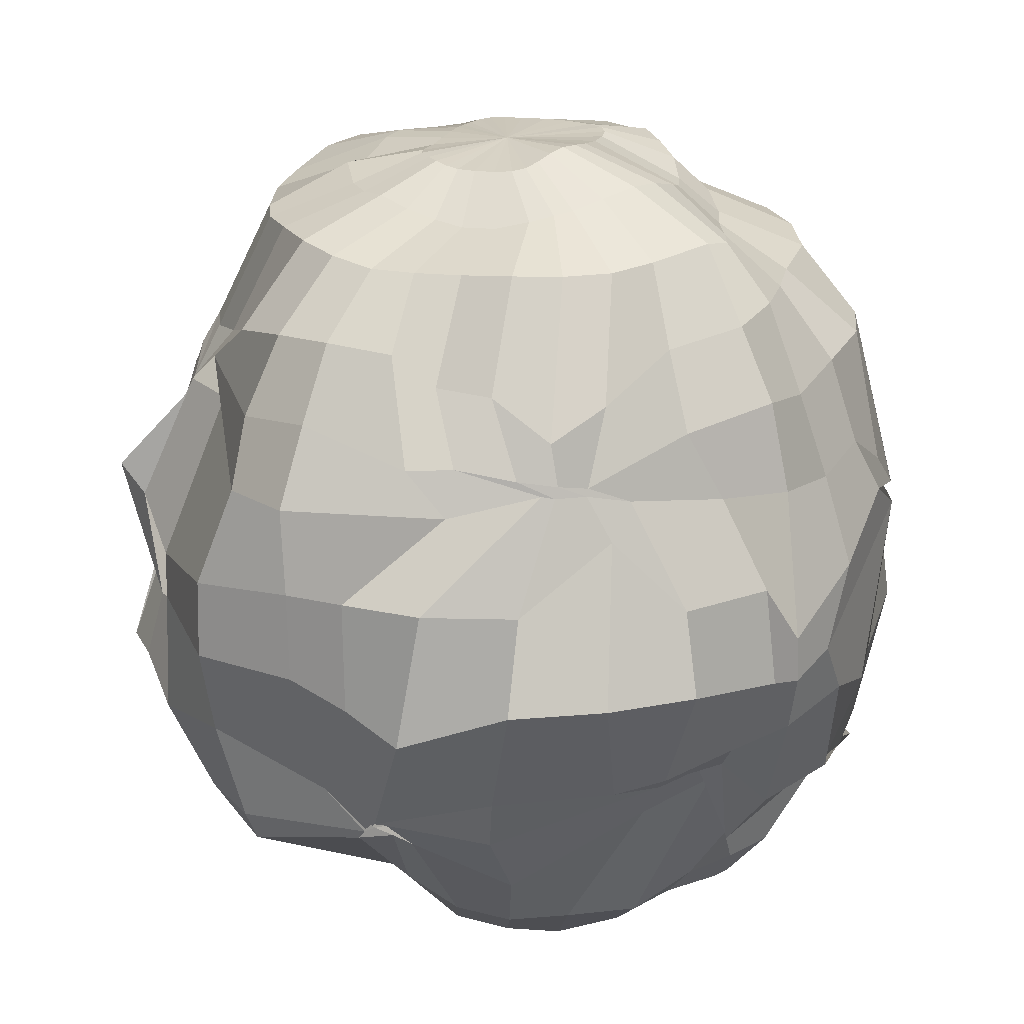
<metadata>
{"format":"obj","ext":"obj","renderer":"f3d","projection":"perspective","resolution":1024,"background":"white","views":[{"elev":24.8,"azim":54.9,"up":"+Y"}]}
</metadata>
<code>
o Sphère
v 0.008877 0.9851 -0.2332
v 0.02843 0.9532 -0.3884
v 0.01136 0.8094 -0.5137
v -0.004511 0.6326 -0.6908
v -0.03051 0.5234 -0.7799
v 0.008925 0.381 -0.8914
v 0.01446 0.1947 -0.9819
v -0.004613 -0.5197 -0.8199
v 0.05903 -0.7024 -0.6619
v -0.03308 -0.7828 -0.5483
v 0.04678 0.9859 -0.2401
v 0.08773 0.937 -0.386
v 0.09108 0.8325 -0.4736
v 0.1394 0.7261 -0.6874
v 0.1701 0.55 -0.8211
v 0.4956 0.1284 -0.763
v 0.4334 0.1372 -0.7772
v 0.2051 0.02893 -0.9472
v 0.1851 -0.2051 -0.9702
v 0.1992 -0.4481 -0.8238
v 0.0901 -0.5501 -0.7991
v 0.1141 -0.6916 -0.6669
v -0.0124 -0.7711 -0.5533
v -0.03583 -0.8791 -0.4101
v 0.07813 -0.954 -0.1368
v 0.07877 0.9855 -0.2273
v 0.1468 0.9123 -0.3817
v 0.1785 0.8264 -0.4638
v 0.2748 0.7294 -0.6493
v 0.5764 0.1341 -0.7456
v 0.5014 0.1281 -0.7625
v 0.4739 0.1302 -0.7656
v 0.3894 0.1457 -0.7921
v 0.3761 -0.197 -0.9054
v 0.3637 -0.3903 -0.7944
v 0.2659 -0.56 -0.7783
v 0.2139 -0.6918 -0.6616
v 0.008783 -0.7705 -0.5501
v 0.01346 -0.886 -0.3596
v 0.096 -0.9604 -0.1235
v 0.1143 0.9878 -0.1924
v 0.2091 0.882 -0.3495
v 0.2883 0.8104 -0.4089
v 0.4002 0.7245 -0.5773
v 0.4673 0.5499 -0.6967
v 0.5706 0.1284 -0.7515
v 0.5075 0.1278 -0.7621
v 0.4626 0.1316 -0.7679
v 0.5383 -0.2025 -0.797
v 0.5914 -0.4724 -0.6539
v 0.4963 -0.5676 -0.6985
v 0.353 -0.6879 -0.5834
v 0.08651 -0.7794 -0.53
v 0.1022 -0.9475 -0.2571
v 0.1167 -0.9592 -0.1254
v 0.1523 0.9949 -0.1419
v 0.2818 0.8936 -0.29
v 0.3727 0.818 -0.3411
v 0.483 0.7129 -0.4571
v 0.593 0.5633 -0.5884
v 0.6769 0.2652 -0.6019
v 0.5733 0.1286 -0.7503
v 0.5075 0.1278 -0.7621
v 0.6736 -0.2503 -0.6119
v 0.6937 -0.483 -0.5154
v 0.6649 -0.4837 -0.5766
v 0.4828 -0.6503 -0.5529
v 0.2656 -0.828 -0.3403
v 0.1807 -0.8989 -0.1827
v 0.1345 -0.9486 -0.1347
v 0.1746 1.002 -0.09908
v 0.3399 0.923 -0.2272
v 0.4503 0.8197 -0.2951
v 0.565 0.7138 -0.3687
v 0.6725 0.5505 -0.4418
v 0.7282 0.3578 -0.4783
v 0.7385 0.2207 -0.5537
v 0.6866 0.1434 -0.6485
v 0.7801 -0.2492 -0.4954
v 0.6922 -0.5022 -0.4751
v 0.665 -0.497 -0.5451
v 0.5696 -0.6173 -0.517
v 0.5017 -0.8485 -0.2696
v 0.1935 -0.8819 -0.1797
v 0.147 -0.9363 -0.1424
v 0.1868 1.009 -0.06132
v 0.3615 0.9454 -0.1576
v 0.5152 0.8273 -0.2485
v 0.6488 0.7189 -0.2672
v 0.7328 0.5185 -0.2975
v 0.7957 0.3297 -0.3308
v 0.8851 0.1412 -0.3361
v 0.9311 -0.02794 -0.2409
v 0.9023 -0.1609 -0.3104
v 0.8324 -0.4153 -0.3442
v 0.6721 -0.5248 -0.4606
v 0.6949 -0.6688 -0.2854
v 0.6119 -0.7859 -0.2401
v 0.2072 -0.8617 -0.1784
v 0.1568 -0.9251 -0.1472
v 0.1918 1.011 -0.02225
v 0.3668 0.9498 -0.09368
v 0.5499 0.8518 -0.1636
v 0.7059 0.708 -0.1388
v 0.7998 0.5531 -0.1557
v 0.8475 0.3514 -0.1712
v 0.9599 0.0442 -0.1223
v 0.9606 -0.06308 -0.1279
v 0.9225 -0.2013 -0.1405
v 0.8338 -0.4492 -0.1595
v 0.736 -0.5929 -0.1234
v 0.6917 -0.6823 -0.1789
v 0.6348 -0.7707 -0.1759
v 0.2227 -0.841 -0.1723
v 0.1652 -0.9139 -0.1491
v 0.1975 1.004 0.0179
v 0.3659 0.9371 -0.00601
v 0.5579 0.8427 -0.001847
v 0.6606 0.6761 0.02775
v 0.7873 0.5308 0.0725
v 0.8427 0.3801 0.01229
v 0.9607 0.1935 -0.0239
v 0.9746 -0.03945 -0.04731
v 0.9066 -0.2233 0.01388
v 0.8539 -0.289 -0.00396
v 0.8253 -0.5016 -0.04524
v 0.6838 -0.6905 -0.05921
v 0.6038 -0.7848 -0.05744
v 0.2426 -0.8218 -0.1584
v 0.1717 -0.9038 -0.1484
v 0.1993 0.992 0.05396
v 0.3531 0.9192 0.0669
v 0.5547 0.8392 0.1088
v 0.7076 0.6057 0.2363
v 0.7321 0.4387 0.2991
v 0.7785 0.4043 0.2188
v 0.927 0.1852 0.174
v 0.99 0.003251 0.1904
v 0.8634 -0.2713 0.1687
v 0.8541 -0.2804 0.06457
v 0.8264 -0.3357 0.005355
v 0.711 -0.7086 0.1292
v 0.5566 -0.8442 0.0617
v 0.2607 -0.8085 -0.1375
v 0.1738 -0.8991 -0.145
v 0.195 0.9813 0.08425
v 0.3366 0.911 0.1081
v 0.5208 0.8436 0.2172
v 0.6747 0.537 0.3576
v 0.7047 0.4477 0.3602
v 0.7362 0.4226 0.3055
v 0.7905 0.3253 0.2765
v 0.9247 0.000399 0.383
v 0.8428 -0.273 0.2988
v 0.835 -0.3037 0.1623
v 0.7877 -0.3891 0.17
v 0.6422 -0.7096 0.2753
v 0.5164 -0.8483 0.2115
v 0.2602 -0.8045 -0.1175
v 0.1739 -0.8954 -0.1373
v 0.1799 0.9749 0.1118
v 0.3117 0.8992 0.1582
v 0.4631 0.8469 0.311
v 0.5723 0.6297 0.4412
v 0.6633 0.4646 0.4395
v 0.7095 0.4241 0.371
v 0.7672 0.1975 0.5084
v 0.8376 0.00859 0.5857
v 0.7672 -0.2428 0.5793
v 0.7324 -0.3665 0.561
v 0.6631 -0.5498 0.4533
v 0.58 -0.7078 0.4011
v 0.4551 -0.8317 0.3187
v 0.227 -0.8062 0.01372
v 0.1709 -0.8851 -0.1111
v 0.1486 0.9703 0.1393
v 0.2648 0.8821 0.2183
v 0.3879 0.8443 0.3926
v 0.4571 0.6302 0.5088
v 0.589 0.4956 0.5525
v 0.6957 0.4308 0.3975
v 0.6802 0.2231 0.7052
v 0.6504 -0.09648 0.7508
v 0.4898 -0.3814 0.7115
v 0.5201 -0.3738 0.7005
v 0.5792 -0.4021 0.6698
v 0.4873 -0.6905 0.4864
v 0.3713 -0.807 0.4078
v 0.1617 -0.7976 0.2905
v 0.1044 -0.8364 0.1591
v 0.107 0.9665 0.1646
v 0.2058 0.8789 0.2675
v 0.3062 0.8401 0.4622
v 0.3992 0.705 0.5834
v 0.5175 0.4859 0.63
v 0.6145 0.399 0.5926
v 0.5157 0.2124 0.7979
v 0.5596 -0.02161 0.8223
v 0.4706 -0.4003 0.724
v 0.4938 -0.3883 0.7131
v 0.5416 -0.3895 0.6958
v 0.3628 -0.6483 0.5421
v 0.2616 -0.7926 0.3723
v 0.09306 -0.8168 0.2676
v 0.04859 -0.8289 0.2449
v 0.06441 0.9633 0.1827
v 0.1475 0.8876 0.3004
v 0.2123 0.8328 0.5135
v 0.2716 0.7114 0.6683
v 0.3259 0.5601 0.7685
v 0.3679 0.3965 0.8572
v 0.3724 0.1931 0.8529
v 0.4007 0.000499 0.8665
v 0.3654 -0.3296 0.7661
v 0.4684 -0.406 0.7262
v 0.4569 -0.4255 0.7335
v 0.2867 -0.6623 0.5257
v 0.1644 -0.8015 0.2699
v -0.001369 -0.8225 0.2931
v 0.01495 -0.8262 0.2729
v 0.02637 0.9638 0.19
v 0.08189 0.902 0.3331
v 0.1071 0.8399 0.5477
v 0.1282 0.6937 0.7052
v 0.127 0.5217 0.7985
v 0.1786 0.3778 0.8692
v 0.1902 0.1837 0.972
v 0.1868 0.001542 0.9769
v 0.1722 -0.204 0.9374
v 0.1794 -0.4515 0.8739
v 0.1856 -0.5203 0.8484
v 0.207 -0.6892 0.4859
v -0.02765 -0.8199 0.3112
v -0.03363 -0.8207 0.3088
v -0.006996 -0.8239 0.2873
v -0.01076 0.9651 0.1913
v 0.00707 0.9184 0.3548
v -0.000166 0.8483 0.5594
v -0.05271 0.6474 0.6971
v -0.2653 0.5065 0.656
v -0.1246 0.4627 0.7112
v -0.2227 0.058 0.8365
v -0.1295 -0.005514 0.8873
v -0.01117 -0.2196 0.9607
v -0.02842 -0.4806 0.8432
v 0.00147 -0.512 0.8268
v -0.01468 -0.6509 0.7444
v -0.08556 -0.8148 0.3492
v -0.05097 -0.8199 0.3168
v -0.02144 -0.8228 0.2955
v -0.04629 0.9656 0.188
v -0.06486 0.9081 0.3549
v -0.108 0.8482 0.5461
v -0.2561 0.5637 0.6074
v -0.3225 0.4438 0.6808
v -0.2798 0.4563 0.7087
v -0.3363 0.1688 0.8249
v -0.175 -0.01791 0.8752
v -0.1696 -0.1598 0.9248
v -0.2542 -0.4564 0.7486
v -0.217 -0.5054 0.7262
v -0.1722 -0.6019 0.7022
v -0.1135 -0.8128 0.3624
v -0.05851 -0.82 0.3183
v -0.03042 -0.8226 0.2986
v -0.08344 0.9651 0.1833
v -0.1357 0.9061 0.3398
v -0.2092 0.8408 0.5229
v -0.3529 0.543 0.5909
v -0.3301 0.4317 0.68
v -0.299 0.4128 0.72
v -0.3711 0.245 0.8642
v -0.2824 8.3e-05 0.8274
v -0.2735 -0.1572 0.9025
v -0.3868 -0.4012 0.7617
v -0.4086 -0.5635 0.5948
v -0.2626 -0.6718 0.6565
v -0.1265 -0.812 0.3655
v -0.05867 -0.8207 0.3147
v -0.03859 -0.8231 0.2983
v -0.1143 0.96 0.1602
v -0.2156 0.9303 0.3049
v -0.3049 0.8318 0.469
v -0.4195 0.5458 0.5537
v -0.3451 0.4419 0.6658
v -0.3153 0.3977 0.7128
v -0.5774 -0.02325 0.594
v -0.2771 0.05964 0.8191
v -0.2872 -0.102 0.8709
v -0.5842 -0.4265 0.6284
v -0.5145 -0.567 0.475
v -0.362 -0.6974 0.5918
v -0.1386 -0.8108 0.3689
v -0.05816 -0.8218 0.3094
v -0.04758 -0.8249 0.2925
v -0.1357 0.9599 0.1185
v -0.2578 0.9139 0.2296
v -0.397 0.8374 0.3916
v -0.4612 0.5445 0.52
v -0.4119 0.4881 0.6051
v -0.4151 0.3902 0.6443
v -0.6403 -0.05071 0.5539
v -0.5838 -0.06347 0.6049
v -0.5248 -0.07735 0.6614
v -0.6621 -0.4364 0.4661
v -0.5545 -0.5529 0.4355
v -0.4658 -0.6309 0.5007
v -0.1782 -0.8114 0.356
v -0.0655 -0.8235 0.3028
v -0.05541 -0.8291 0.2751
v -0.1571 0.9647 0.07631
v -0.3137 0.9381 0.1322
v -0.467 0.8448 0.2975
v -0.6007 0.5879 0.2722
v -0.5123 0.418 0.5585
v -0.6547 0.3346 0.4987
v -0.7461 0.08244 0.4217
v -0.7245 -0.07698 0.5111
v -0.7641 -0.1756 0.5245
v -0.7102 -0.4363 0.3928
v -0.5971 -0.5463 0.3982
v -0.5081 -0.6264 0.4532
v -0.4371 -0.8595 0.3355
v -0.0899 -0.8313 0.2658
v -0.06226 -0.8384 0.2366
v 0.009587 0.9937 0.006292
v -0.18 0.9675 0.03777
v -0.3309 0.9418 0.08493
v -0.5224 0.8713 0.1734
v -0.6152 0.61 0.2006
v -0.6753 0.4991 0.3092
v -0.7824 0.3182 0.2746
v -0.8362 0.1334 0.2745
v -0.9047 -0.02134 0.2594
v -0.9518 -0.1979 0.3402
v -0.8464 -0.3853 0.3585
v -0.631 -0.549 0.3689
v -0.5526 -0.64 0.4084
v -0.553 -0.8531 0.242
v -0.2025 -0.886 0.1569
v -0.08305 -0.8676 0.1724
v -0.1984 0.9679 0.004949
v -0.3503 0.9343 0.05267
v -0.5336 0.8792 0.07503
v -0.6185 0.6403 0.1376
v -0.6678 0.5113 0.2617
v -0.9184 0.397 0.1883
v -0.8958 0.1579 0.1545
v -0.9242 0.003739 0.167
v -0.9821 -0.1599 0.1787
v -0.906 -0.3828 0.1805
v -0.8025 -0.5849 0.187
v -0.7021 -0.6905 0.2101
v -0.5787 -0.791 0.1113
v -0.318 -0.9215 0.02328
v -0.1395 -0.9099 0.09702
v -0.2102 0.9669 -0.01986
v -0.3692 0.9223 0.01641
v -0.526 0.8656 -0.002519
v -0.6448 0.6669 0.03352
v -0.6679 0.5348 0.1918
v -0.8878 0.3874 -0.01007
v -0.905 0.1653 -0.001126
v -0.9139 0.05005 0.07296
v -0.9267 -0.06198 0.1243
v -0.9293 -0.3901 0.003063
v -0.7631 -0.5354 -0.05108
v -0.6783 -0.6724 -0.07589
v -0.5823 -0.8446 -0.09276
v -0.367 -0.9294 -0.05399
v -0.174 -0.9171 0.04473
v -0.2126 0.9686 -0.04095
v -0.3769 0.9087 -0.0234
v -0.5102 0.8378 -0.08339
v -0.6534 0.6683 -0.09791
v -0.7145 0.5508 0.01903
v -0.8561 0.3558 -0.1925
v -0.9206 0.1542 -0.2164
v -0.8904 0.04459 -0.112
v -0.8875 -0.02124 0.00759
v -0.9227 -0.404 -0.1745
v -0.707 -0.5729 -0.2239
v -0.6305 -0.7161 -0.2355
v -0.5758 -0.8454 -0.1719
v -0.3961 -0.9317 -0.131
v -0.178 -0.9202 -0.004523
v -0.2026 0.975 -0.0617
v -0.3592 0.8973 -0.06952
v -0.4956 0.8341 -0.1927
v -0.6472 0.6993 -0.219
v -0.7472 0.5381 -0.1942
v -0.7792 0.2419 -0.4084
v -0.7899 -0.07103 -0.5137
v -0.8212 -0.06508 -0.4839
v -0.8454 -0.08393 -0.472
v -0.8686 -0.3919 -0.3619
v -0.6714 -0.5731 -0.3264
v -0.6089 -0.7139 -0.2768
v -0.5552 -0.8246 -0.2301
v -0.3931 -0.9405 -0.2023
v -0.1638 -0.9235 -0.05697
v -0.1848 0.9804 -0.08242
v -0.3281 0.8898 -0.1286
v -0.4271 0.7208 -0.4056
v -0.492 0.6447 -0.4642
v -0.5588 0.6056 -0.453
v -0.7787 0.3857 -0.52
v -0.7609 -0.07323 -0.5366
v -0.7993 -0.07548 -0.5245
v -0.8452 -0.06608 -0.5166
v -0.7509 -0.23 -0.4601
v -0.6225 -0.5584 -0.4091
v -0.5739 -0.6969 -0.3114
v -0.5269 -0.7998 -0.2758
v -0.3534 -0.94 -0.2573
v -0.1427 -0.9266 -0.1043
v -0.1584 0.9839 -0.1043
v -0.2796 0.8986 -0.221
v -0.4057 0.7331 -0.5061
v -0.4553 0.6657 -0.5707
v -0.4701 0.6362 -0.5445
v -0.502 0.5413 -0.5271
v -0.7075 0.2019 -0.6944
v -0.7534 -0.09885 -0.5488
v -0.7422 -0.1298 -0.5264
v -0.5989 -0.3659 -0.6634
v -0.5523 -0.5451 -0.4938
v -0.501 -0.6834 -0.3589
v -0.4611 -0.7973 -0.3137
v -0.2732 -0.9472 -0.3161
v -0.1134 -0.9292 -0.1407
v -0.1216 0.9866 -0.1298
v -0.2091 0.9258 -0.3066
v -0.3542 0.7673 -0.5377
v -0.4382 0.6526 -0.5946
v -0.4701 0.614 -0.5489
v -0.4891 0.5971 -0.5229
v -0.4707 0.1692 -0.8797
v -0.4652 0.002149 -0.8889
v -0.4812 -0.2757 -0.8407
v -0.4304 -0.3541 -0.7802
v -0.4532 -0.493 -0.6741
v -0.3928 -0.7134 -0.4636
v -0.3121 -0.8634 -0.4145
v -0.2023 -0.9414 -0.3424
v -0.07227 -0.9306 -0.1642
v -0.0784 0.9881 -0.1687
v -0.1247 0.9353 -0.3835
v -0.219 0.8191 -0.5249
v -0.3647 0.6546 -0.6376
v -0.4446 0.6091 -0.5988
v -0.4381 0.5245 -0.6539
v -0.3388 0.1314 -0.9314
v -0.3872 0.003491 -0.9155
v -0.4165 -0.2316 -0.911
v -0.3373 -0.3717 -0.8293
v -0.3473 -0.4409 -0.7311
v -0.09661 -0.7625 -0.5753
v -0.1016 -0.8306 -0.5078
v -0.1362 -0.9238 -0.3837
v -0.02625 -0.9325 -0.1745
v -0.03472 0.9867 -0.2072
v -0.03593 0.9355 -0.4021
v -0.08533 0.808 -0.5565
v -0.1319 0.6452 -0.6918
v -0.1749 0.5708 -0.7898
v -0.2097 0.4284 -0.8299
v -0.2204 0.1801 -0.9618
v -0.2888 0.02682 -0.9394
v -0.2115 -0.1767 -0.9772
v -0.1596 -0.392 -0.8639
v -0.2254 -0.5392 -0.7931
v 0.000715 -0.7169 -0.6313
v -0.05776 -0.8014 -0.5356
v -0.09459 -0.8971 -0.4103
v 0.01769 -0.9365 -0.1699
v 1e-06 -0 -1
v 0.000567 -0.2147 -0.9808
v 0.07059 -0.3912 -0.8387
v -0.06648 -0.8837 -0.4195
v 0.05518 -0.9447 -0.1559
v -0.02975 -0.9039 0.1185
f 482 481 25
f 478 477 18 19
f 2 1 11 12
f 479 478 19 20
f 3 2 12 13
f 8 479 20 21
f 4 3 13 14
f 9 8 21 22
f 5 4 14 15
f 10 9 22 23
f 6 5 15 16
f 480 10 23 24
f 7 6 16 17
f 481 480 24 25
f 477 7 17 18
f 1 326 11
f 25 24 39 40
f 18 17 32 33
f 11 326 26
f 482 25 40
f 19 18 33 34
f 12 11 26 27
f 20 19 34 35
f 13 12 27 28
f 21 20 35 36
f 14 13 28 29
f 22 21 36 37
f 15 14 29 30
f 23 22 37 38
f 16 15 30 31
f 24 23 38 39
f 17 16 31 32
f 29 28 43 44
f 37 36 51 52
f 30 29 44 45
f 38 37 52 53
f 31 30 45 46
f 39 38 53 54
f 32 31 46 47
f 40 39 54 55
f 33 32 47 48
f 26 326 41
f 482 40 55
f 34 33 48 49
f 27 26 41 42
f 35 34 49 50
f 28 27 42 43
f 36 35 50 51
f 48 47 62 63
f 41 326 56
f 482 55 70
f 49 48 63 64
f 42 41 56 57
f 50 49 64 65
f 43 42 57 58
f 51 50 65 66
f 44 43 58 59
f 52 51 66 67
f 45 44 59 60
f 53 52 67 68
f 46 45 60 61
f 54 53 68 69
f 47 46 61 62
f 55 54 69 70
f 67 66 81 82
f 60 59 74 75
f 68 67 82 83
f 61 60 75 76
f 69 68 83 84
f 62 61 76 77
f 70 69 84 85
f 63 62 77 78
f 56 326 71
f 482 70 85
f 64 63 78 79
f 57 56 71 72
f 65 64 79 80
f 58 57 72 73
f 66 65 80 81
f 59 58 73 74
f 482 85 100
f 79 78 93 94
f 72 71 86 87
f 80 79 94 95
f 73 72 87 88
f 81 80 95 96
f 74 73 88 89
f 82 81 96 97
f 75 74 89 90
f 83 82 97 98
f 76 75 90 91
f 84 83 98 99
f 77 76 91 92
f 85 84 99 100
f 78 77 92 93
f 71 326 86
f 98 97 112 113
f 91 90 105 106
f 99 98 113 114
f 92 91 106 107
f 100 99 114 115
f 93 92 107 108
f 86 326 101
f 482 100 115
f 94 93 108 109
f 87 86 101 102
f 95 94 109 110
f 88 87 102 103
f 96 95 110 111
f 89 88 103 104
f 97 96 111 112
f 90 89 104 105
f 102 101 116 117
f 110 109 124 125
f 103 102 117 118
f 111 110 125 126
f 104 103 118 119
f 112 111 126 127
f 105 104 119 120
f 113 112 127 128
f 106 105 120 121
f 114 113 128 129
f 107 106 121 122
f 115 114 129 130
f 108 107 122 123
f 101 326 116
f 482 115 130
f 109 108 123 124
f 121 120 135 136
f 129 128 143 144
f 122 121 136 137
f 130 129 144 145
f 123 122 137 138
f 116 326 131
f 482 130 145
f 124 123 138 139
f 117 116 131 132
f 125 124 139 140
f 118 117 132 133
f 126 125 140 141
f 119 118 133 134
f 127 126 141 142
f 120 119 134 135
f 128 127 142 143
f 140 139 154 155
f 133 132 147 148
f 141 140 155 156
f 134 133 148 149
f 142 141 156 157
f 135 134 149 150
f 143 142 157 158
f 136 135 150 151
f 144 143 158 159
f 137 136 151 152
f 145 144 159 160
f 138 137 152 153
f 131 326 146
f 482 145 160
f 139 138 153 154
f 132 131 146 147
f 159 158 173 174
f 152 151 166 167
f 160 159 174 175
f 153 152 167 168
f 146 326 161
f 482 160 175
f 154 153 168 169
f 147 146 161 162
f 155 154 169 170
f 148 147 162 163
f 156 155 170 171
f 149 148 163 164
f 157 156 171 172
f 150 149 164 165
f 158 157 172 173
f 151 150 165 166
f 163 162 177 178
f 171 170 185 186
f 164 163 178 179
f 172 171 186 187
f 165 164 179 180
f 173 172 187 188
f 166 165 180 181
f 174 173 188 189
f 167 166 181 182
f 175 174 189 190
f 168 167 182 183
f 161 326 176
f 482 175 190
f 169 168 183 184
f 162 161 176 177
f 170 169 184 185
f 182 181 196 197
f 190 189 204 205
f 183 182 197 198
f 176 326 191
f 482 190 205
f 184 183 198 199
f 177 176 191 192
f 185 184 199 200
f 178 177 192 193
f 186 185 200 201
f 179 178 193 194
f 187 186 201 202
f 180 179 194 195
f 188 187 202 203
f 181 180 195 196
f 189 188 203 204
f 201 200 215 216
f 194 193 208 209
f 202 201 216 217
f 195 194 209 210
f 203 202 217 218
f 196 195 210 211
f 204 203 218 219
f 197 196 211 212
f 205 204 219 220
f 198 197 212 213
f 191 326 206
f 482 205 220
f 199 198 213 214
f 192 191 206 207
f 200 199 214 215
f 193 192 207 208
f 220 219 234 235
f 213 212 227 228
f 206 326 221
f 482 220 235
f 214 213 228 229
f 207 206 221 222
f 215 214 229 230
f 208 207 222 223
f 216 215 230 231
f 209 208 223 224
f 217 216 231 232
f 210 209 224 225
f 218 217 232 233
f 211 210 225 226
f 219 218 233 234
f 212 211 226 227
f 232 231 246 247
f 225 224 239 240
f 233 232 247 248
f 226 225 240 241
f 234 233 248 249
f 227 226 241 242
f 235 234 249 250
f 228 227 242 243
f 221 326 236
f 482 235 250
f 229 228 243 244
f 222 221 236 237
f 230 229 244 245
f 223 222 237 238
f 231 230 245 246
f 224 223 238 239
f 236 326 251
f 482 250 265
f 244 243 258 259
f 237 236 251 252
f 245 244 259 260
f 238 237 252 253
f 246 245 260 261
f 239 238 253 254
f 247 246 261 262
f 240 239 254 255
f 248 247 262 263
f 241 240 255 256
f 249 248 263 264
f 242 241 256 257
f 250 249 264 265
f 243 242 257 258
f 255 254 269 270
f 263 262 277 278
f 256 255 270 271
f 264 263 278 279
f 257 256 271 272
f 265 264 279 280
f 258 257 272 273
f 251 326 266
f 482 265 280
f 259 258 273 274
f 252 251 266 267
f 260 259 274 275
f 253 252 267 268
f 261 260 275 276
f 254 253 268 269
f 262 261 276 277
f 274 273 288 289
f 267 266 281 282
f 275 274 289 290
f 268 267 282 283
f 276 275 290 291
f 269 268 283 284
f 277 276 291 292
f 270 269 284 285
f 278 277 292 293
f 271 270 285 286
f 279 278 293 294
f 272 271 286 287
f 280 279 294 295
f 273 272 287 288
f 266 326 281
f 482 280 295
f 293 292 307 308
f 286 285 300 301
f 294 293 308 309
f 287 286 301 302
f 295 294 309 310
f 288 287 302 303
f 281 326 296
f 482 295 310
f 289 288 303 304
f 282 281 296 297
f 290 289 304 305
f 283 282 297 298
f 291 290 305 306
f 284 283 298 299
f 292 291 306 307
f 285 284 299 300
f 297 296 311 312
f 305 304 319 320
f 298 297 312 313
f 306 305 320 321
f 299 298 313 314
f 307 306 321 322
f 300 299 314 315
f 308 307 322 323
f 301 300 315 316
f 309 308 323 324
f 302 301 316 317
f 310 309 324 325
f 303 302 317 318
f 296 326 311
f 482 310 325
f 304 303 318 319
f 316 315 331 332
f 324 323 339 340
f 317 316 332 333
f 325 324 340 341
f 318 317 333 334
f 311 326 327
f 482 325 341
f 319 318 334 335
f 312 311 327 328
f 320 319 335 336
f 313 312 328 329
f 321 320 336 337
f 314 313 329 330
f 322 321 337 338
f 315 314 330 331
f 323 322 338 339
f 336 335 350 351
f 329 328 343 344
f 337 336 351 352
f 330 329 344 345
f 338 337 352 353
f 331 330 345 346
f 339 338 353 354
f 332 331 346 347
f 340 339 354 355
f 333 332 347 348
f 341 340 355 356
f 334 333 348 349
f 327 326 342
f 482 341 356
f 335 334 349 350
f 328 327 342 343
f 355 354 369 370
f 348 347 362 363
f 356 355 370 371
f 349 348 363 364
f 342 326 357
f 482 356 371
f 350 349 364 365
f 343 342 357 358
f 351 350 365 366
f 344 343 358 359
f 352 351 366 367
f 345 344 359 360
f 353 352 367 368
f 346 345 360 361
f 354 353 368 369
f 347 346 361 362
f 367 366 381 382
f 360 359 374 375
f 368 367 382 383
f 361 360 375 376
f 369 368 383 384
f 362 361 376 377
f 370 369 384 385
f 363 362 377 378
f 371 370 385 386
f 364 363 378 379
f 357 326 372
f 482 371 386
f 365 364 379 380
f 358 357 372 373
f 366 365 380 381
f 359 358 373 374
f 386 385 400 401
f 379 378 393 394
f 372 326 387
f 482 386 401
f 380 379 394 395
f 373 372 387 388
f 381 380 395 396
f 374 373 388 389
f 382 381 396 397
f 375 374 389 390
f 383 382 397 398
f 376 375 390 391
f 384 383 398 399
f 377 376 391 392
f 385 384 399 400
f 378 377 392 393
f 390 389 404 405
f 398 397 412 413
f 391 390 405 406
f 399 398 413 414
f 392 391 406 407
f 400 399 414 415
f 393 392 407 408
f 401 400 415 416
f 394 393 408 409
f 387 326 402
f 482 401 416
f 395 394 409 410
f 388 387 402 403
f 396 395 410 411
f 389 388 403 404
f 397 396 411 412
f 409 408 423 424
f 402 326 417
f 482 416 431
f 410 409 424 425
f 403 402 417 418
f 411 410 425 426
f 404 403 418 419
f 412 411 426 427
f 405 404 419 420
f 413 412 427 428
f 406 405 420 421
f 414 413 428 429
f 407 406 421 422
f 415 414 429 430
f 408 407 422 423
f 416 415 430 431
f 428 427 442 443
f 421 420 435 436
f 429 428 443 444
f 422 421 436 437
f 430 429 444 445
f 423 422 437 438
f 431 430 445 446
f 424 423 438 439
f 417 326 432
f 482 431 446
f 425 424 439 440
f 418 417 432 433
f 426 425 440 441
f 419 418 433 434
f 427 426 441 442
f 420 419 434 435
f 432 326 447
f 482 446 461
f 440 439 454 455
f 433 432 447 448
f 441 440 455 456
f 434 433 448 449
f 442 441 456 457
f 435 434 449 450
f 443 442 457 458
f 436 435 450 451
f 444 443 458 459
f 437 436 451 452
f 445 444 459 460
f 438 437 452 453
f 446 445 460 461
f 439 438 453 454
f 451 450 465 466
f 459 458 473 474
f 452 451 466 467
f 460 459 474 475
f 453 452 467 468
f 461 460 475 476
f 454 453 468 469
f 447 326 462
f 482 461 476
f 455 454 469 470
f 448 447 462 463
f 456 455 470 471
f 449 448 463 464
f 457 456 471 472
f 450 449 464 465
f 458 457 472 473
f 470 469 477 478
f 463 462 1 2
f 471 470 478 479
f 464 463 2 3
f 472 471 479 8
f 465 464 3 4
f 473 472 8 9
f 466 465 4 5
f 474 473 9 10
f 467 466 5 6
f 475 474 10 480
f 468 467 6 7
f 476 475 480 481
f 469 468 7 477
f 462 326 1
f 482 476 481

</code>
